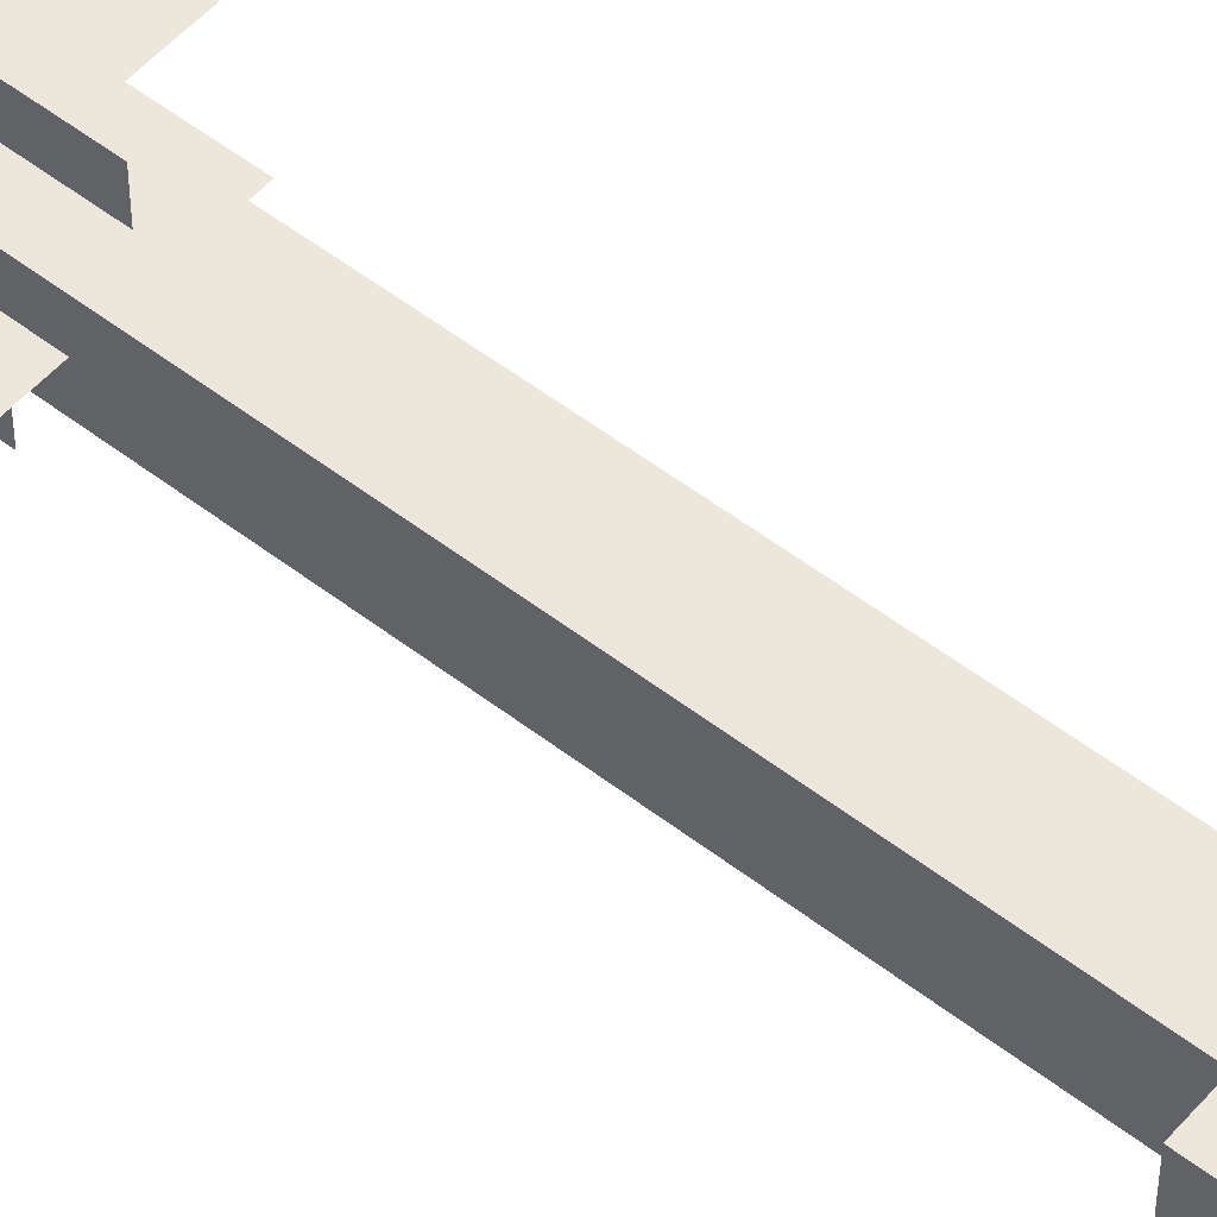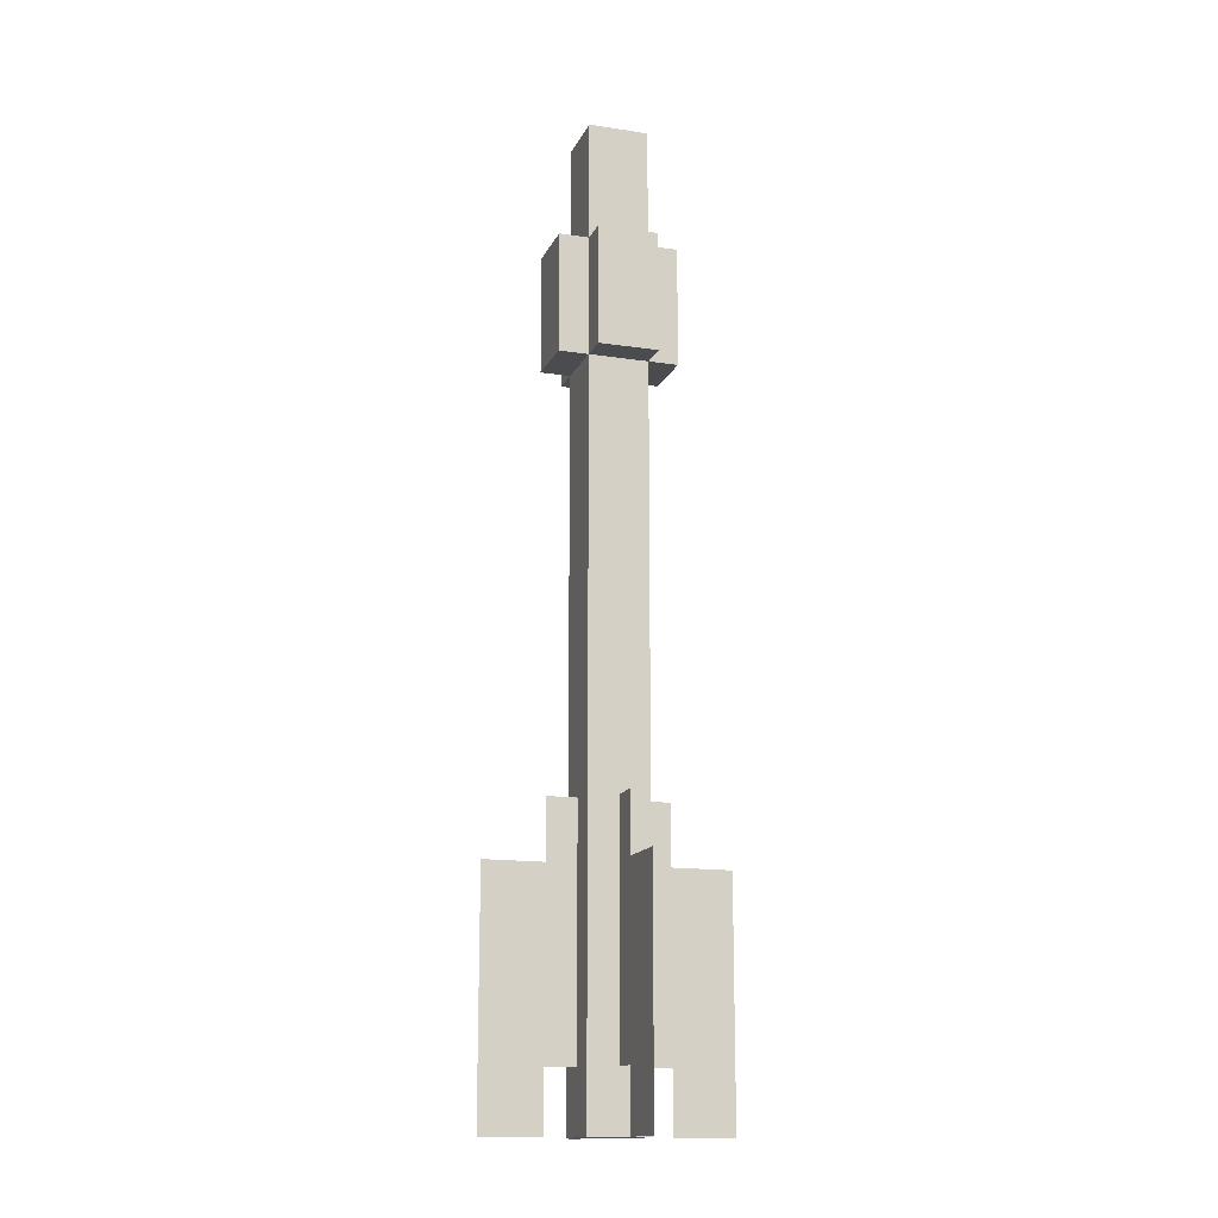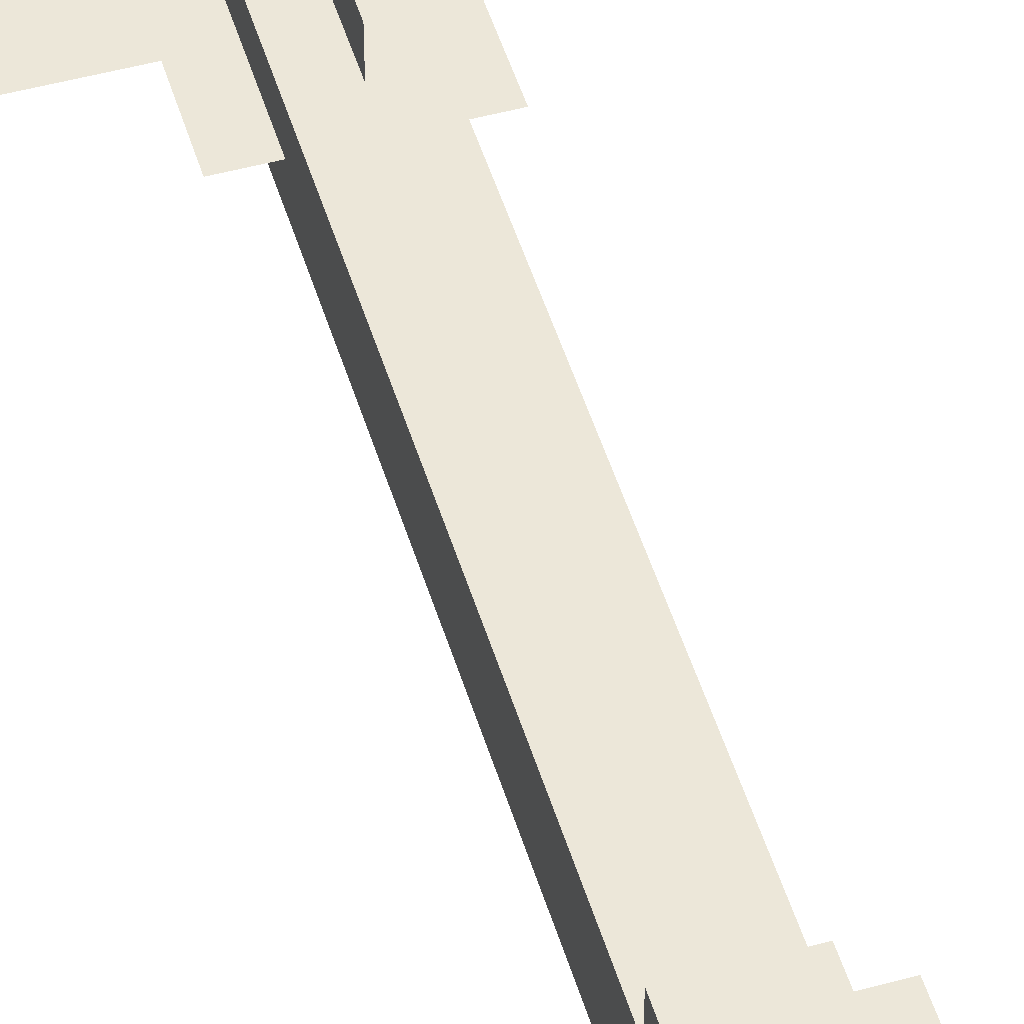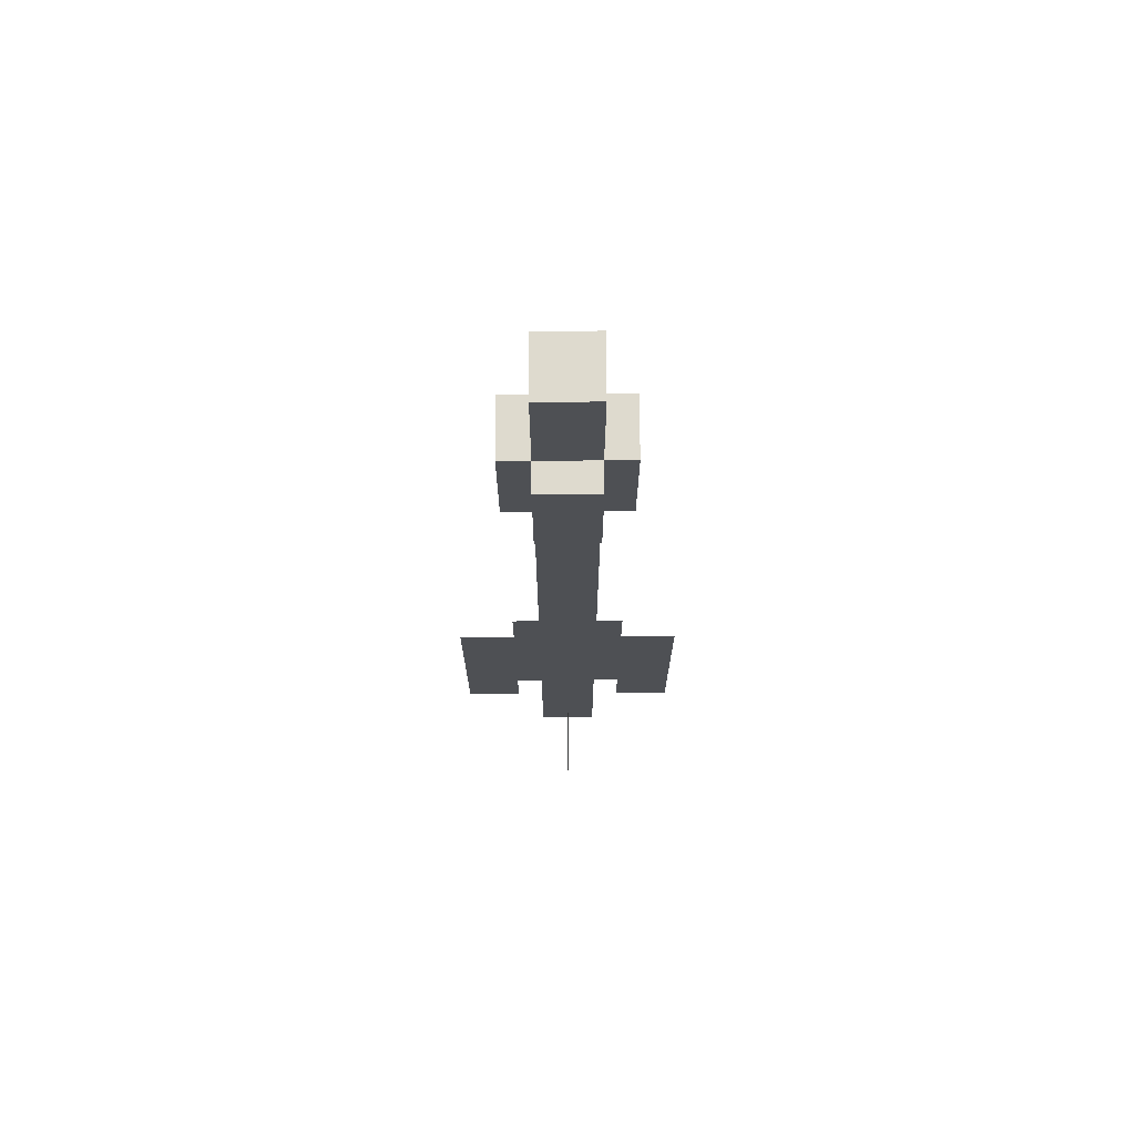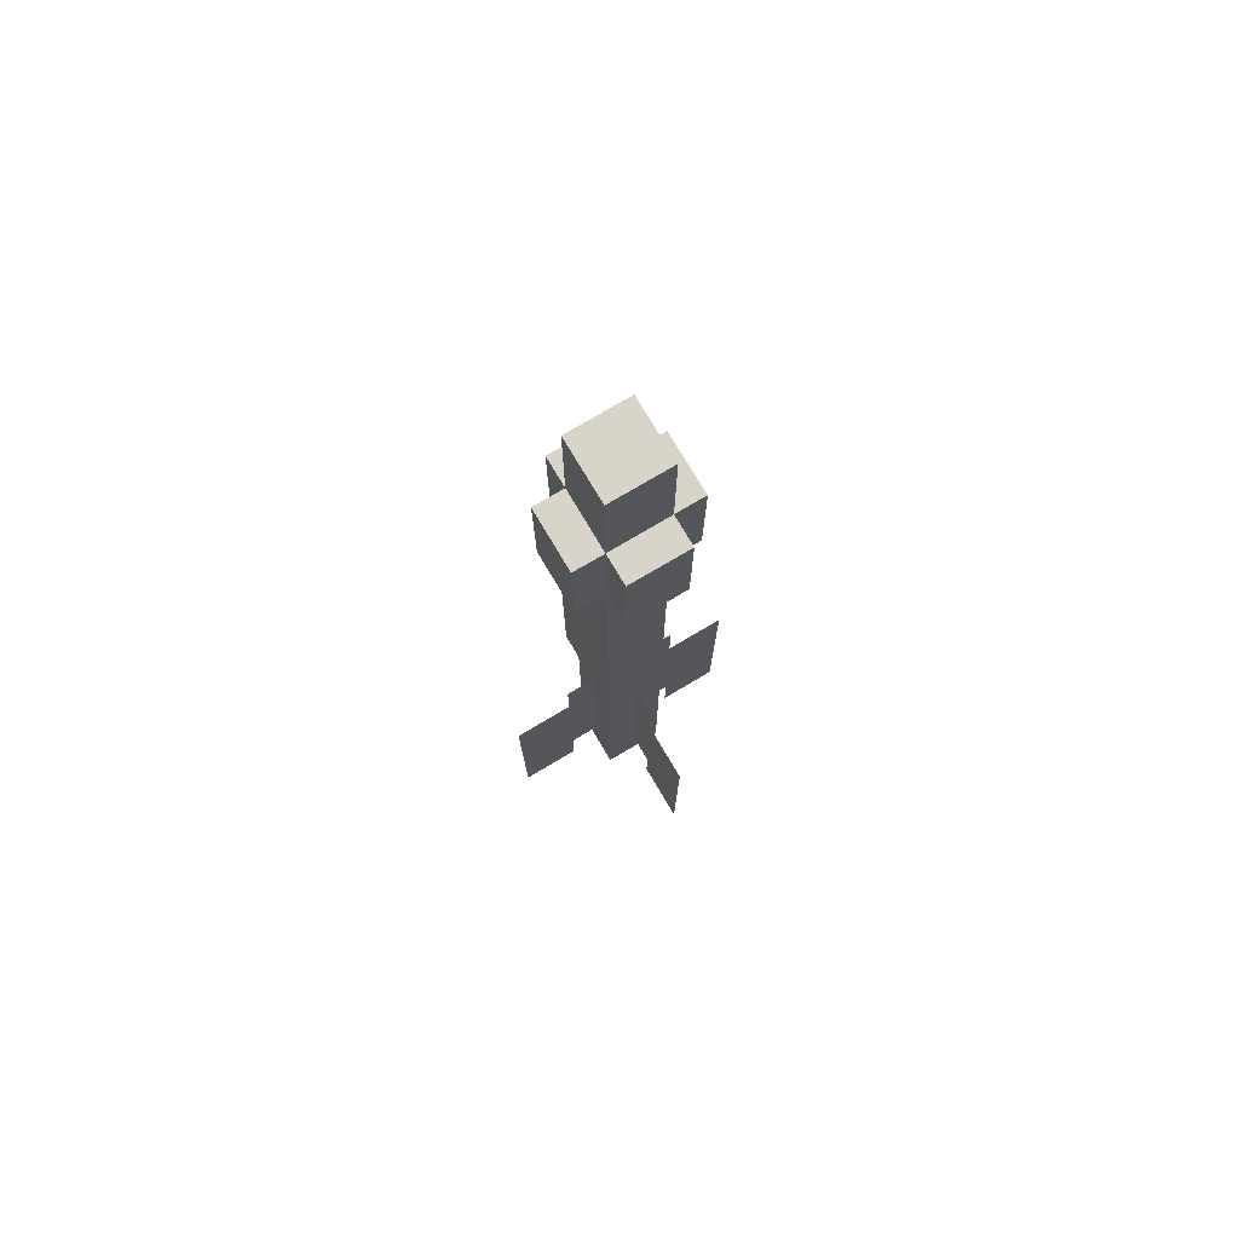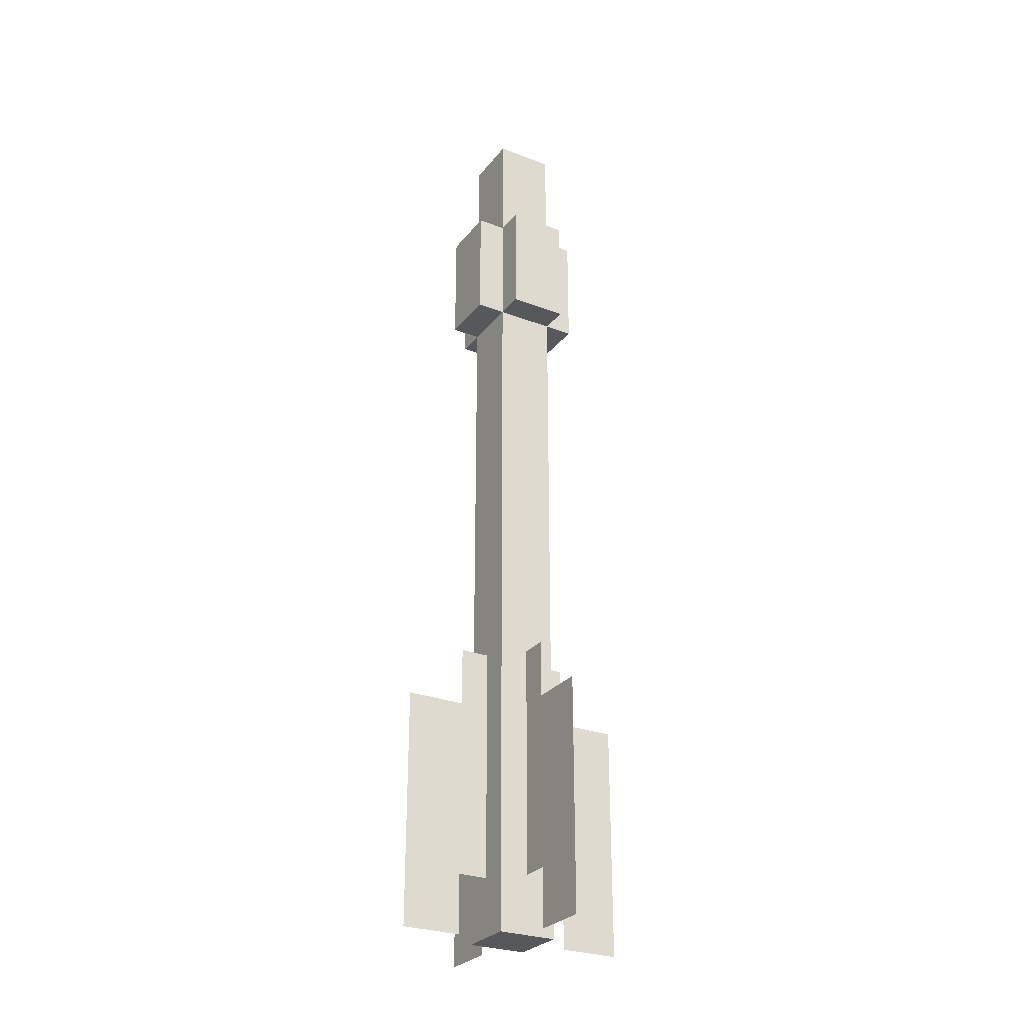
<metadata>
{"format":"obj","ext":"obj","renderer":"f3d","projection":"perspective","resolution":1024,"background":"white","views":[{"elev":52.5,"azim":-50.1,"up":"+Y"},{"elev":-14.9,"azim":-18.1,"up":"+Z"},{"elev":49.9,"azim":-16.7,"up":"+Y"},{"elev":71.1,"azim":179.6,"up":"+Z"},{"elev":75.6,"azim":-120.7,"up":"+Z"},{"elev":-27.9,"azim":149.9,"up":"+Z"}]}
</metadata>
<code>
o Cube_Cube.002
v 0.05 -0.05 -0.8
v 0.05 0.05 -0.8
v 0.05 -0.05 0.4
v 0.05 0.05 0.4
v -0.05 -0.05 -0.8
v -0.05 0.05 -0.8
v -0.05 -0.05 0.4
v -0.05 0.05 0.4
v 0.1 0 -0.7
v -0.1 0 -0.7
v 0.1 0 -0.4
v -0.1 0 -0.4
v -0.1 -0 -0.7
v 0.1 -0 -0.7
v -0.1 0 -0.4
v 0.1 0 -0.4
v 0.05 -0.05 0.8
v 0.05 0.05 0.8
v -0.05 -0.05 0.8
v -0.05 0.05 0.8
v -0.05 0.05 0.6
v -0.05 -0.05 0.6
v 0.05 0.05 0.6
v 0.05 -0.05 0.6
v 0.05 0.1 0.4
v -0.05 0.1 0.4
v -0.05 0.1 0.6
v 0.05 0.1 0.6
v 0.05 -0.1 0.4
v -0.05 -0.1 0.4
v -0.05 -0.1 0.6
v 0.05 -0.1 0.6
v -0.1 0.05 0.4
v -0.1 -0.05 0.4
v -0.1 0.05 0.6
v -0.1 -0.05 0.6
v 0.1 0.05 0.4
v 0.1 -0.05 0.4
v 0.1 -0.05 0.6
v 0.1 0.05 0.6
v 0.1 0 -0.3
v -0.1 0 -0.3
v -0.1 0 -0.3
v 0.1 0 -0.3
v -0.2 0 -0.7
v -0.2 0 -0.4
v -0.2 -0 -0.7
v -0.2 0 -0.4
v 0.2 0 -0.7
v 0.2 0 -0.4
v 0.2 -0 -0.7
v 0.2 0 -0.4
v 0.1 0 -0.8
v -0.1 0 -0.8
v -0.1 -0 -0.8
v 0.1 -0 -0.8
v -0.2 0 -0.8
v -0.2 -0 -0.8
v 0.2 0 -0.8
v 0.2 -0 -0.8
v 0 0.1 -0.7
v 0 -0.1 -0.7
v 0 0.1 -0.4
v 0 -0.1 -0.4
v 0 -0.1 -0.7
v 0 0.1 -0.7
v 0 -0.1 -0.4
v -0 0.1 -0.4
v 0 0.1 -0.3
v 0 -0.1 -0.3
v 0 -0.1 -0.3
v -0 0.1 -0.3
v 0 -0.2 -0.7
v 0 -0.2 -0.4
v 0 -0.2 -0.7
v 0 -0.2 -0.4
v 0 0.2 -0.7
v 0 0.2 -0.4
v 0 0.2 -0.7
v -0 0.2 -0.4
v 0 0.1 -0.8
v 0 -0.1 -0.8
v 0 -0.1 -0.8
v 0 0.1 -0.8
v 0 -0.2 -0.8
v 0 -0.2 -0.8
v 0 0.2 -0.8
v 0 0.2 -0.8
f 1 2 4 3
f 21 8 33 35
f 7 8 6 5
f 5 6 2 1
f 3 7 5 1
f 8 4 2 6
f 9 10 12 11
f 13 14 16 15
f 17 18 20 19
f 7 3 29 30
f 24 23 18 17
f 23 24 39 40
f 23 21 20 18
f 8 21 27 26
f 21 22 19 20
f 22 24 17 19
f 25 26 27 28
f 23 4 25 28
f 21 23 28 27
f 4 8 26 25
f 30 29 32 31
f 22 7 30 31
f 3 24 32 29
f 24 22 31 32
f 33 34 36 35
f 8 7 34 33
f 22 21 35 36
f 7 22 36 34
f 38 37 40 39
f 4 23 40 37
f 24 3 38 39
f 3 4 37 38
f 15 16 44 43
f 11 12 42 41
f 13 15 48 47
f 12 10 45 46
f 16 14 51 52
f 9 11 50 49
f 9 49 59 53
f 13 47 58 55
f 51 14 56 60
f 45 10 54 57
f 61 62 64 63
f 65 66 68 67
f 67 68 72 71
f 63 64 70 69
f 65 67 76 75
f 64 62 73 74
f 68 66 79 80
f 61 63 78 77
f 61 77 87 81
f 65 75 86 83
f 79 66 84 88
f 73 62 82 85

</code>
